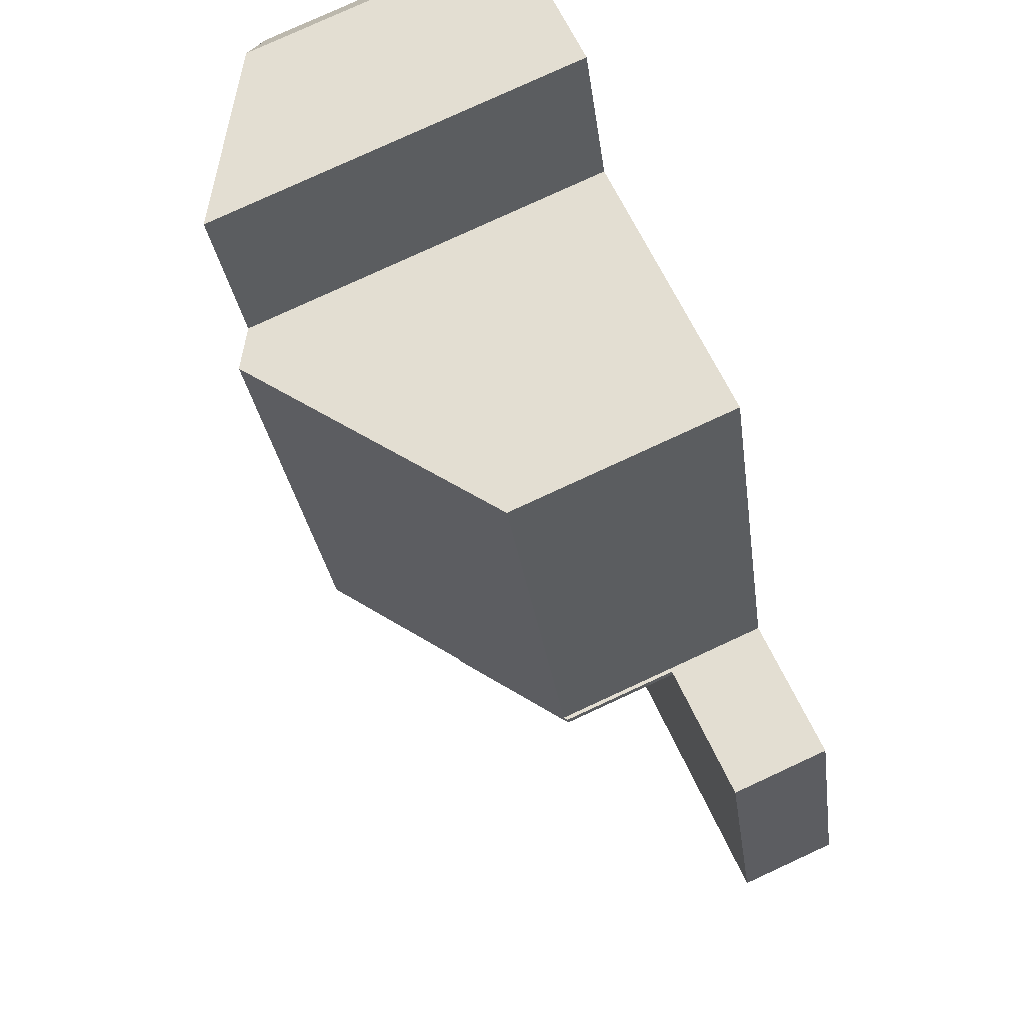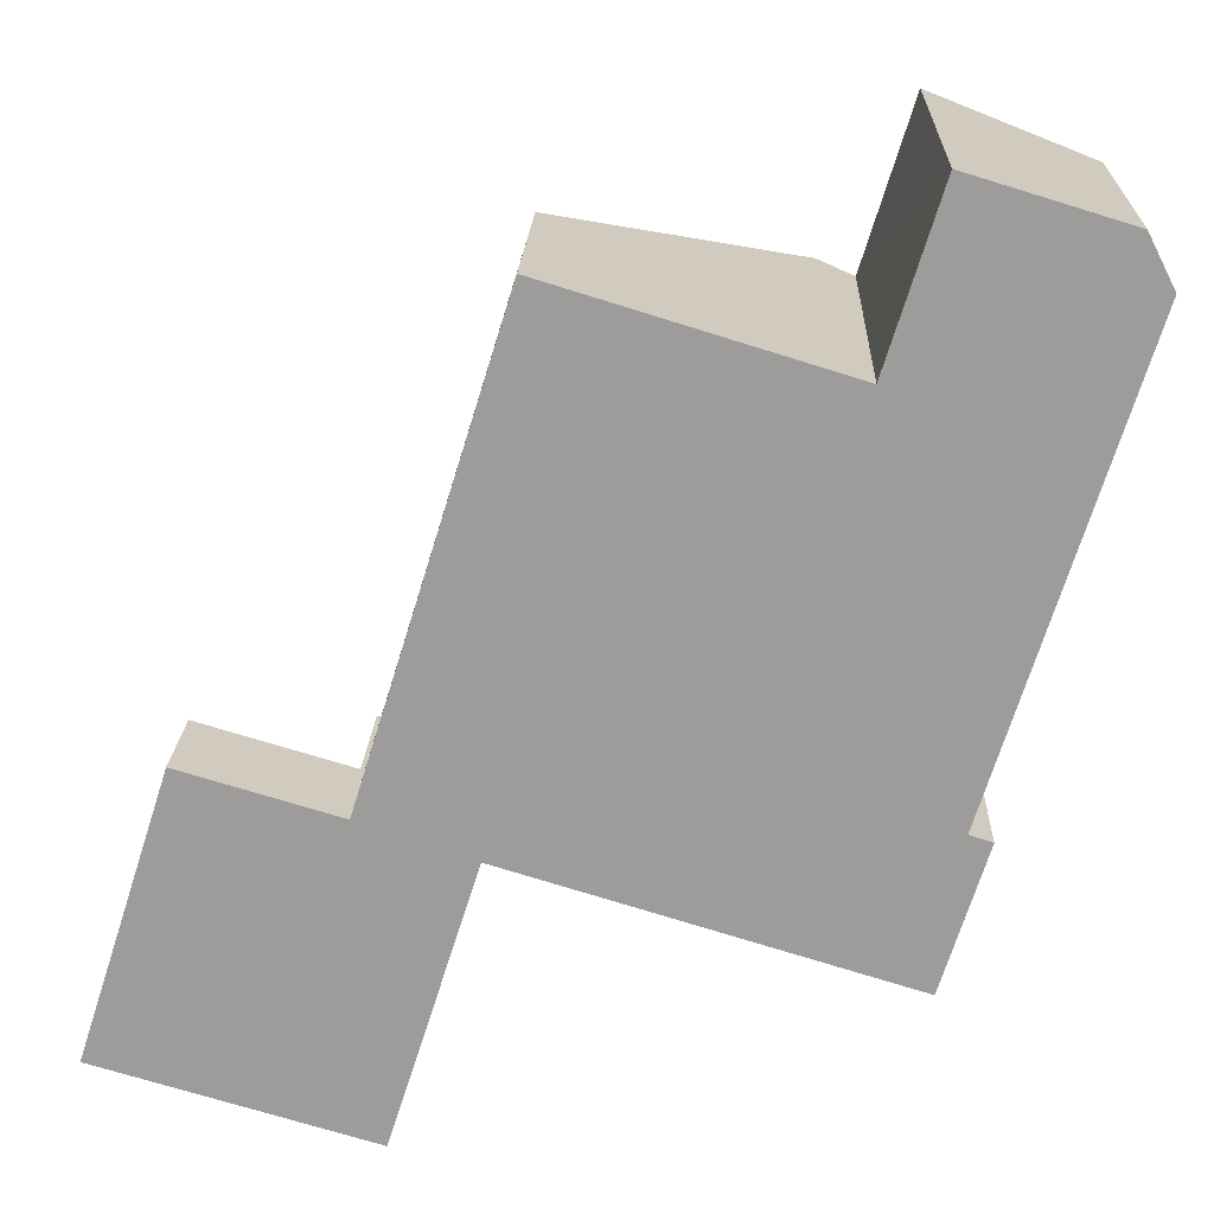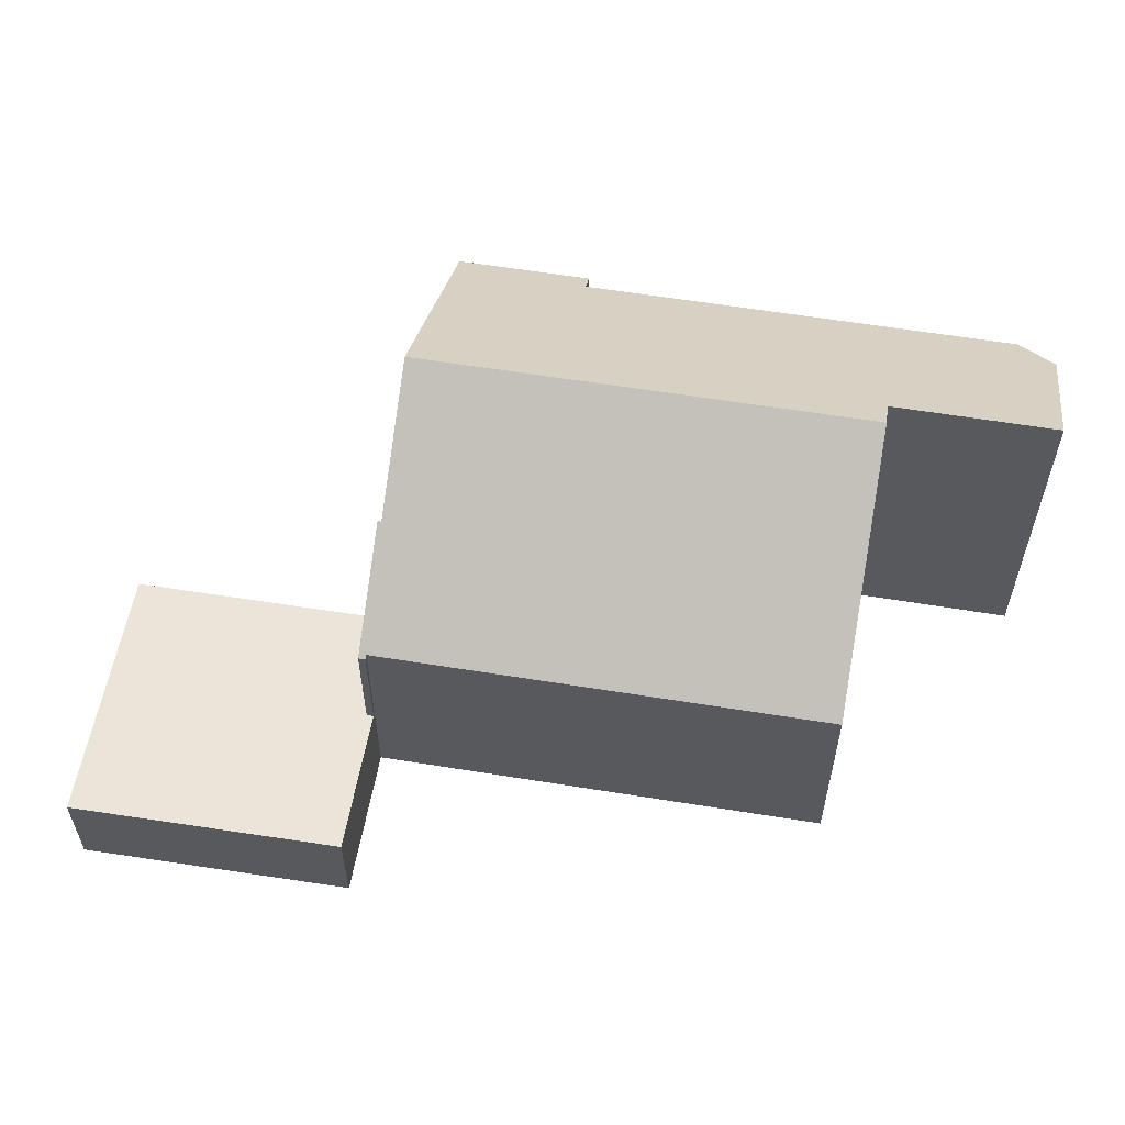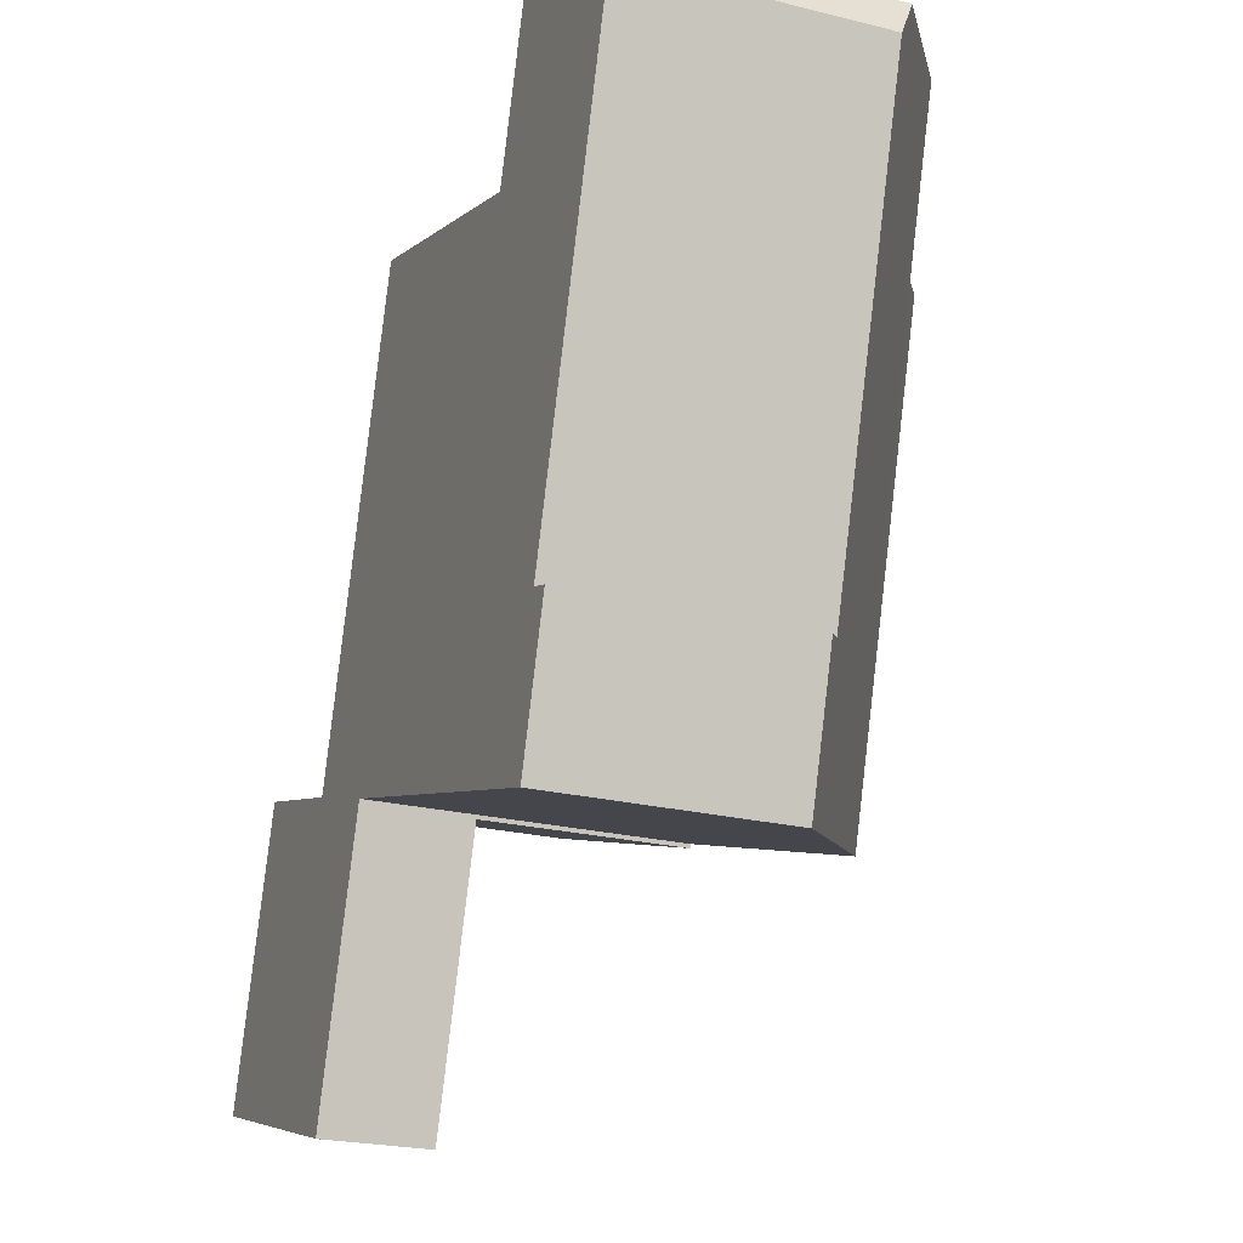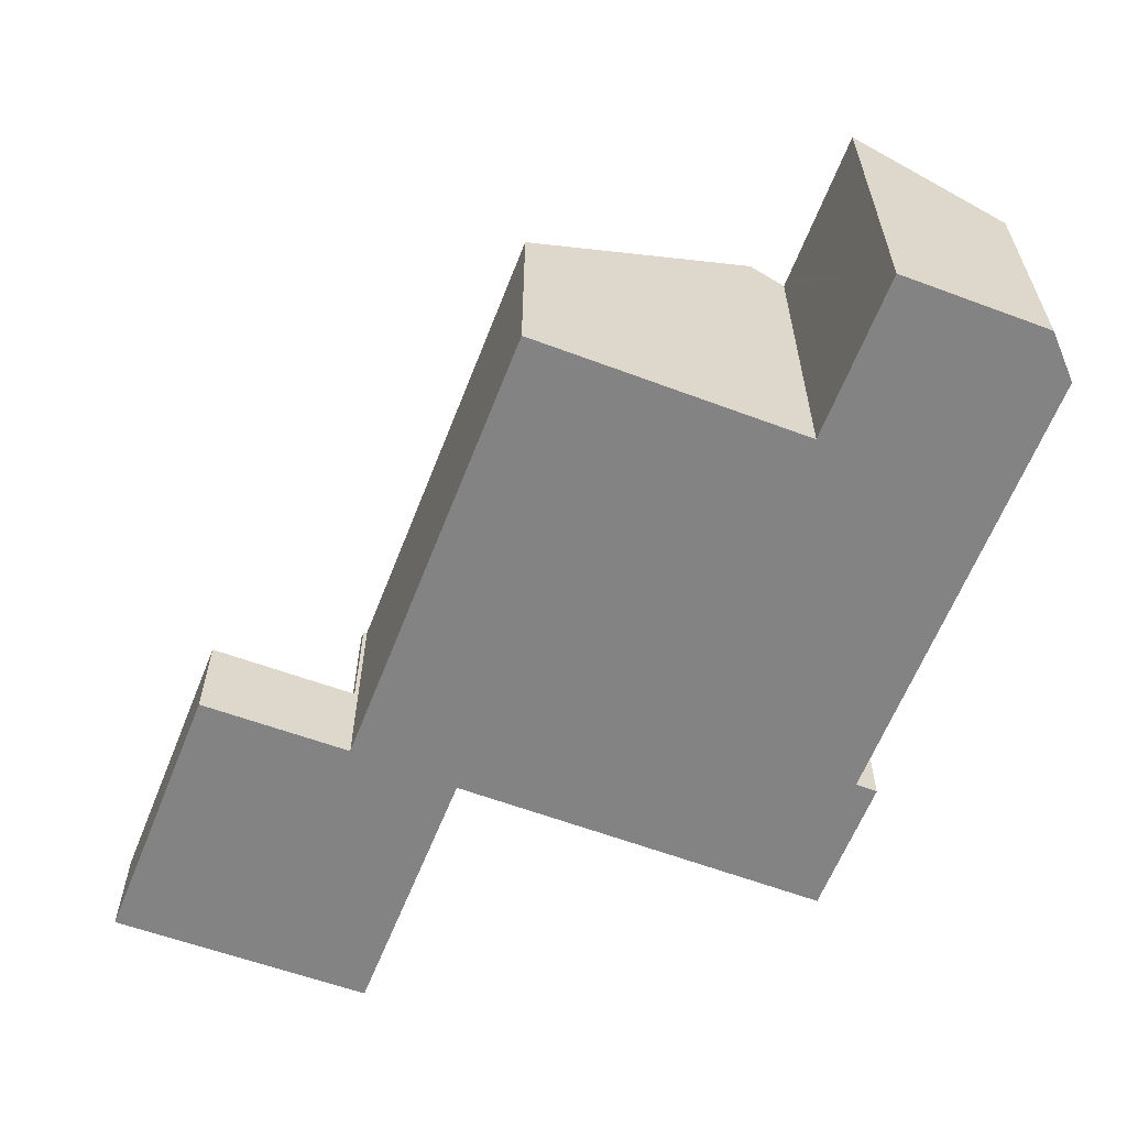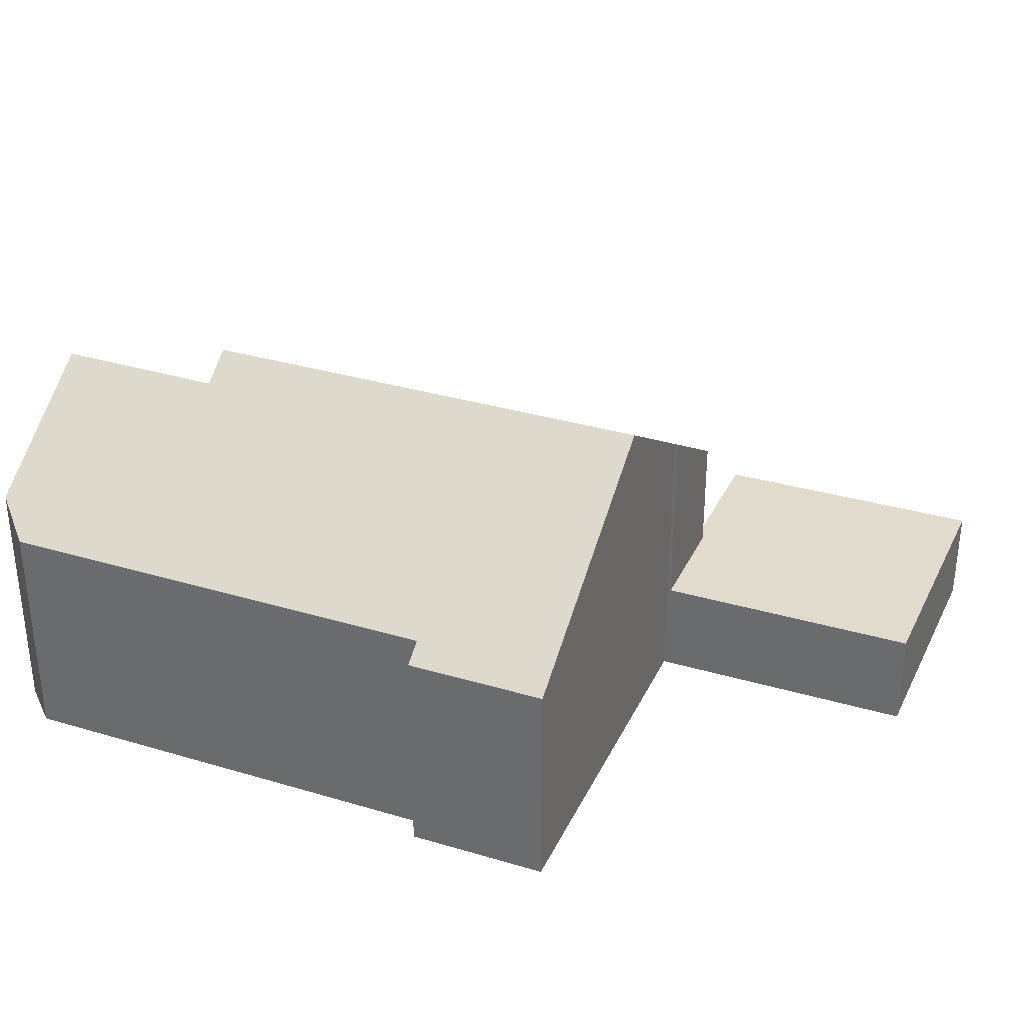
<metadata>
{"format":"obj","ext":"obj","renderer":"f3d","projection":"perspective","resolution":1024,"background":"white","views":[{"elev":78.5,"azim":-114.8,"up":"+Z"},{"elev":19.6,"azim":2.2,"up":"+Z"},{"elev":58.8,"azim":-63.3,"up":"+Y"},{"elev":-23.0,"azim":67.1,"up":"+Z"},{"elev":-61.0,"azim":-4.0,"up":"+Y"},{"elev":33.3,"azim":129.4,"up":"+Y"}]}
</metadata>
<code>
v  14.72 8.503 3.175
v  19.69 5.911 5.59
v  18.58 5.912 2
v  12.33 10.1 3.9
v  19.13 6.288 5.77
v  21.71 6.293 14.15
v  16.91 9.491 15.51
v  16.01 10.1 15.79
v  21.75 6.293 14.27
v  22.71 6.294 17.4
v  22.06 6.933 18.67
v  16.94 9.492 15.61
v  16.98 9.492 15.75
v  18.23 9.5 19.83
v  8.88 7.786 4.95
v  11.01 6.742 17.31
v  5.957 5.846 5.734
v  8.85 7.785 4.855
v  6.11 5.91 5.89
v  6.014 5.846 5.918
v  9.77 5.914 17.69
v  18.23 -1.214e-15 19.83
v  16.91 -9.497e-16 15.51
v  16.94 -9.556e-16 15.61
v  16.98 -9.642e-16 15.75
v  5.957 -3.511e-16 5.734
v  6.014 -3.624e-16 5.918
v  9.77 -1.083e-15 17.69
v  6.11 -3.607e-16 5.89
v  22.06 -1.143e-15 18.67
v  19.13 -3.533e-16 5.77
v  19.69 -3.423e-16 5.59
v  11.01 -1.06e-15 17.31
v  16.01 -9.666e-16 15.79
v  22.71 -1.065e-15 17.4
v  21.75 -8.735e-16 14.27
v  21.71 -8.664e-16 14.15
v  18.58 -1.225e-16 2
v  8.88 -3.031e-16 4.95
v  8.85 -2.973e-16 4.855
v  14.72 -1.944e-16 3.175
v  12.33 -2.388e-16 3.9
v  6.014 2.682 5.918
v  5.957 2.682 5.734
v  5.508 2.682 6.068
v  0.005 2.682 0.015
v  1.298 2.682 -0.378
v  0 2.682 1.642e-16
v  2.21 2.682 6.874
v  3.832 2.682 -1.115
v  6.7 2.682 -1.95
v  8.792 2.682 4.673
v  2.26 2.682 7.03
v  8.85 2.682 4.855
v  0 0 0
v  2.26 -4.305e-16 7.03
v  0.005 -9.185e-19 0.015
v  2.21 -4.209e-16 6.874
v  5.508 -3.716e-16 6.068
v  6.7 1.194e-16 -1.95
v  8.792 -2.861e-16 4.673
v  3.832 6.827e-17 -1.115
v  1.298 2.315e-17 -0.378
g defaultobject
f 1 2 3
f 2 1 4
f 2 4 5
f 5 4 6
f 6 4 7
f 7 4 8
f 6 7 9
f 9 7 10
f 7 11 10
f 11 7 12
f 11 12 13
f 11 13 14
f 15 8 4
f 8 15 16
f 17 15 18
f 15 17 19
f 15 19 16
f 19 17 20
f 21 16 19
f 7 13 12
f 13 22 14
f 22 13 7
f 22 7 23
f 22 23 24
f 22 24 25
f 26 20 17
f 20 26 27
f 19 28 21
f 28 19 29
f 22 11 14
f 11 22 30
f 31 2 5
f 2 31 32
f 20 29 19
f 29 20 27
f 28 16 21
f 16 28 8
f 8 28 7
f 7 28 33
f 7 33 34
f 7 34 23
f 30 10 11
f 10 30 35
f 35 9 10
f 9 35 6
f 6 35 5
f 5 35 36
f 5 36 37
f 5 37 31
f 2 38 3
f 38 2 32
f 39 18 15
f 18 39 40
f 38 1 3
f 1 38 4
f 4 38 15
f 15 38 41
f 15 41 42
f 15 42 39
f 40 17 18
f 17 40 26
f 40 27 26
f 27 40 29
f 29 40 28
f 28 40 39
f 28 39 42
f 28 42 41
f 28 41 38
f 28 38 31
f 31 38 32
f 31 33 28
f 33 31 23
f 23 31 37
f 33 23 34
f 23 37 24
f 24 37 25
f 25 37 22
f 22 37 36
f 22 36 35
f 22 35 30
f 43 44 45
f 46 47 48
f 47 46 49
f 47 49 50
f 50 49 51
f 51 49 52
f 52 49 53
f 52 53 44
f 44 53 45
f 52 44 54
f 55 46 48
f 46 55 49
f 49 55 53
f 53 55 56
f 56 55 57
f 56 57 58
f 56 45 53
f 45 56 59
f 45 59 43
f 43 59 27
f 26 54 44
f 54 26 40
f 27 44 43
f 44 27 26
f 40 52 54
f 52 40 51
f 51 40 60
f 60 40 61
f 60 50 51
f 50 60 62
f 50 62 47
f 47 62 63
f 47 63 48
f 48 63 55
f 58 59 56
f 59 58 57
f 59 57 27
f 27 57 26
f 26 57 40
f 40 57 61
f 61 57 60
f 60 57 62
f 62 57 55
f 62 55 63

</code>
